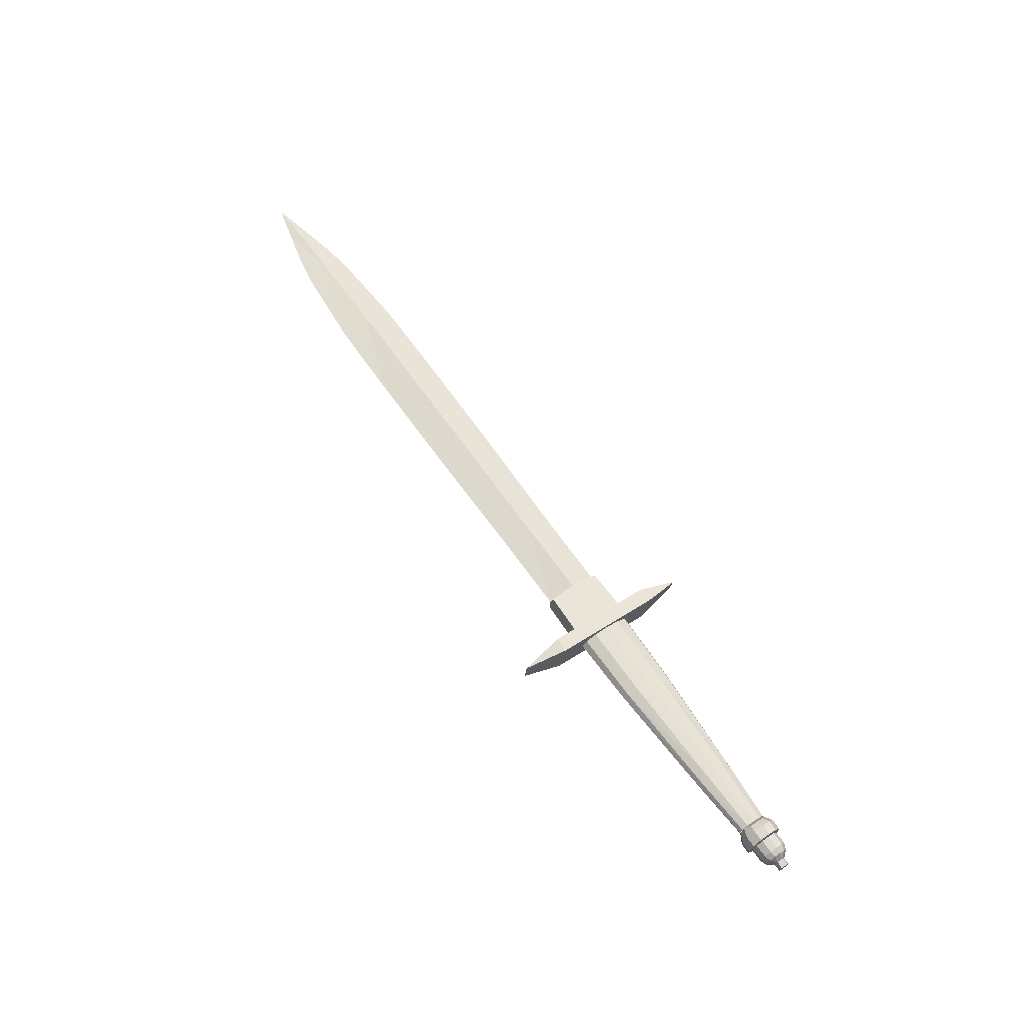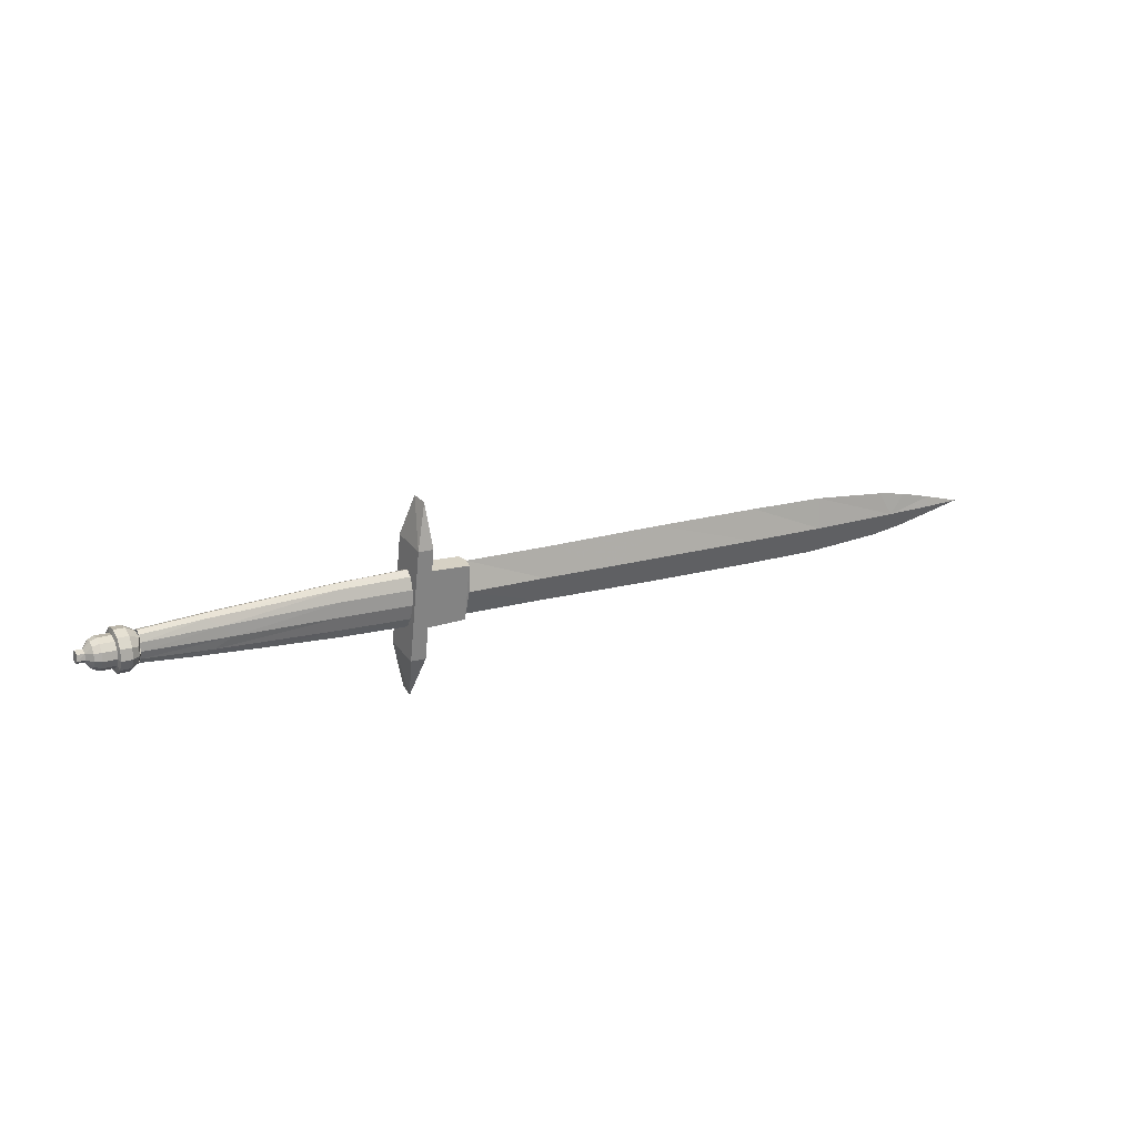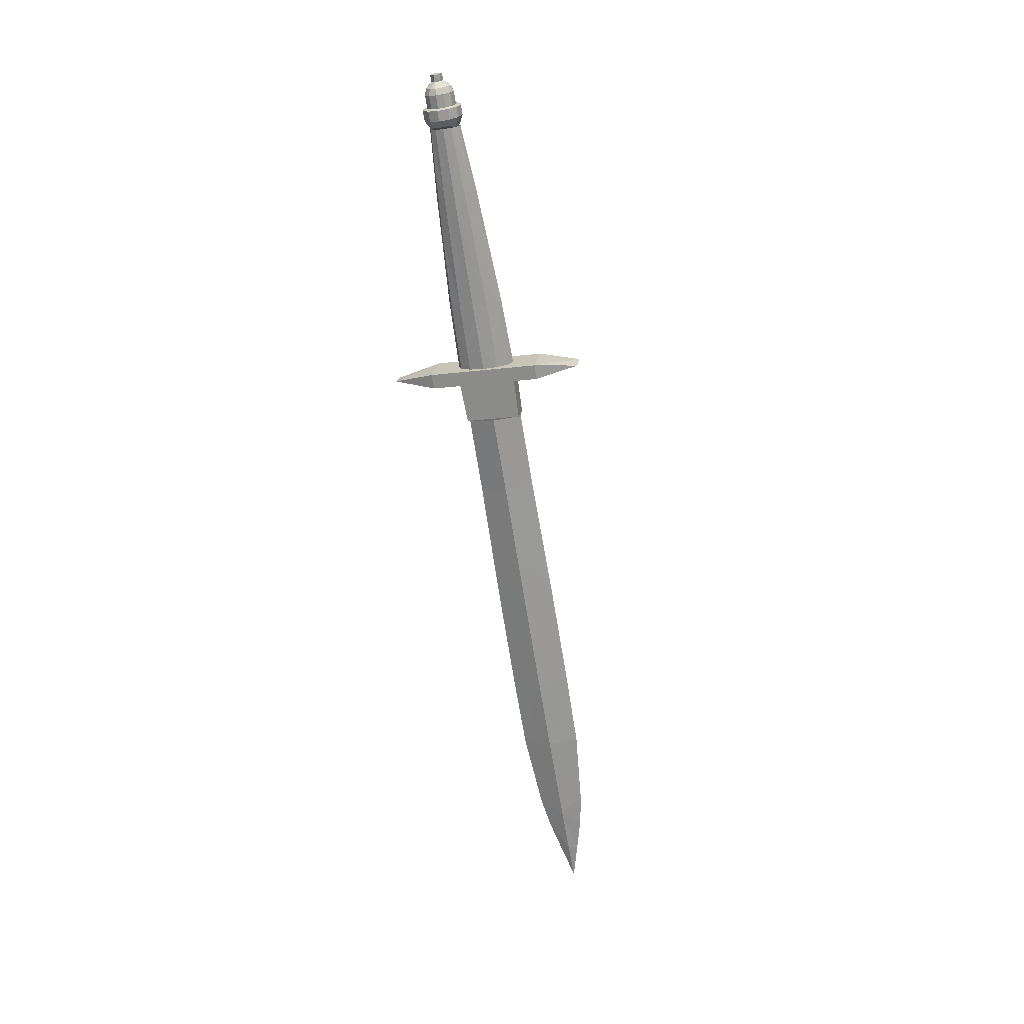
<metadata>
{"format":"obj","ext":"obj","renderer":"f3d","projection":"perspective","resolution":1024,"background":"white","views":[{"elev":66.2,"azim":55.1,"up":"+Z"},{"elev":18.0,"azim":149.5,"up":"+Y"},{"elev":-67.4,"azim":99.2,"up":"+Z"}]}
</metadata>
<code>
v 0.08936 -0.1529 0.02465
v 0.08661 -0.1472 0.05577
v 0.07328 -0.07531 -0.01118
v 0.1024 -0.07522 -0.01115
v 0.07316 -0.0619 0.06153
v 0.1023 -0.06182 0.06157
v 0.07157 -0.02172 -0.003196
v 0.07151 -0.01468 0.03497
v 0.07127 0.08965 -0.02372
v 0.07121 0.09669 0.01445
v 0.07271 0.1369 -0.05028
v 0.1018 0.137 -0.05025
v 0.0726 0.1503 0.02244
v 0.1017 0.1504 0.02247
v 0.08566 0.2222 -0.04448
v 0.08832 0.228 -0.01336
v 0.09443 -0.01849 0.01598
v 0.235 -0.01466 0.01549
v 0.09438 -0.008345 0.0289
v 0.09443 -0.01362 0.000288
v 0.235 -0.005997 0.02615
v 0.235 -0.01036 0.002445
v 0.3781 -0.003127 0.00305
v 0.4653 -0.00092 0.01322
v 0.4739 0.006381 0.02255
v 0.4975 0.004489 0.001354
v 0.5885 0.008921 0.0117
v 0.09431 0.0141 0.03559
v 0.09439 0.004966 -0.01396
v 0.235 0.01491 0.03227
v 0.235 0.006992 -0.01073
v 0.5884 0.01473 0.02062
v 0.5885 0.01116 0.001286
v 0.4618 0.01463 -0.009042
v 0.4515 0.0216 0.02878
v 0.5884 0.02702 0.02568
v 0.5884 0.02085 -0.007818
v 0.4295 0.03405 -0.0166
v 0.09423 0.04282 0.03426
v 0.09432 0.03228 -0.02296
v 0.2349 0.04259 0.03097
v 0.235 0.03331 -0.01938
v 0.5884 0.04251 0.0255
v 0.5884 0.03539 -0.01318
v 0.4295 0.04295 0.02859
v 0.5883 0.05705 0.02014
v 0.5884 0.05088 -0.01335
v 0.4514 0.05553 -0.01673
v 0.4616 0.06256 0.0211
v 0.5883 0.06674 0.01104
v 0.5883 0.06318 -0.008298
v 0.2348 0.06891 0.02232
v 0.2349 0.06098 -0.02068
v 0.09417 0.07014 0.02526
v 0.09424 0.06101 -0.02429
v 0.5883 0.06898 0.000629
v 0.4738 0.07087 -0.01046
v 0.4624 0.07528 0.009925
v 0.465 0.07813 -0.001152
v 0.2348 0.08626 0.009147
v 0.2348 0.0819 -0.01455
v 0.09413 0.08872 0.01101
v 0.09417 0.08345 -0.0176
v 0.2347 0.09056 -0.003897
v 0.09413 0.09359 -0.004675
v -0.635 -0.02288 0.01565
v -0.7901 -0.02234 0.01531
v -0.4169 -0.02118 0.01565
v 0.07157 -0.02172 -0.003196
v 0.07151 -0.01468 0.03497
v -0.1698 -0.01695 0.01528
v -0.01421 -0.01598 0.01534
v -0.009806 -0.01936 -0.003645
v -0.009865 -0.01237 0.03431
v -0.9452 -0.01063 0.01291
v -1.007 -0.000813 0.011
v -1.073 0.01496 0.007992
v -0.9737 0.0362 0.01494
v -0.6309 0.03859 0.02233
v -0.01438 0.0406 0.02378
v -0.7902 0.03222 -0.01059
v -0.1699 0.03373 -0.01128
v -0.325 0.03316 -0.01215
v -1.073 0.03318 -0.001333
v -1.15 0.03402 0.00436
v -1.073 0.03531 0.01021
v -0.3251 0.03956 0.02258
v -0.17 0.03987 0.02203
v -0.7903 0.03787 0.02005
v -0.01432 0.03389 -0.01271
v -0.6309 0.0324 -0.01254
v -0.9737 0.03285 -0.00585
v -1.073 0.05353 0.000887
v -1.007 0.06967 -0.001985
v -0.9455 0.07983 -0.003762
v -0.01009 0.08688 -0.02322
v -0.01015 0.09388 0.01473
v -0.01449 0.09046 -0.00427
v -0.1701 0.09055 -0.004528
v 0.07127 0.08965 -0.02372
v 0.07121 0.09669 0.01445
v -0.4173 0.09339 -0.00541
v -0.7904 0.09243 -0.005841
v -0.6353 0.09385 -0.00586
v 0.6076 0.001257 0.01314
v 0.6278 0.001314 0.01316
v 0.6076 0.009927 0.03181
v 0.6076 0.002702 -0.007402
v 0.6278 0.009985 0.03184
v 0.6278 0.002759 -0.007381
v 0.5904 0.01033 0.01093
v 0.6299 0.01066 0.01144
v 0.6554 0.01073 0.01147
v 0.6299 0.01718 0.0255
v 0.6299 0.01175 -0.004018
v 0.6554 0.01726 0.02552
v 0.6554 0.01182 -0.003992
v 0.5887 0.01235 -0.00098
v 0.5884 0.01788 0.02388
v 0.6671 0.0157 0.01057
v 0.6671 0.02109 0.02219
v 0.6671 0.01659 -0.002206
v 0.6075 0.02639 0.04362
v 0.6076 0.01387 -0.0243
v 0.6277 0.02645 0.04364
v 0.6278 0.01393 -0.02428
v 0.5942 0.02893 0.03595
v 0.5943 0.01897 -0.01808
v 0.6298 0.02957 0.03438
v 0.6299 0.02015 -0.01674
v 0.6554 0.02965 0.03441
v 0.6554 0.02023 -0.01671
v 0.667 0.03133 0.02953
v 0.6671 0.02354 -0.01272
v 0.6773 0.02786 0.005273
v 0.691 0.02795 0.004671
v 0.691 0.03242 0.01561
v 0.6772 0.03288 0.01595
v 0.5886 0.02787 -0.01163
v 0.6773 0.03422 -0.004397
v 0.691 0.03481 -0.004644
v 0.5942 0.04472 0.03737
v 0.5943 0.03322 -0.02503
v 0.6075 0.04623 0.0454
v 0.6076 0.03178 -0.03303
v 0.6277 0.04629 0.04542
v 0.6278 0.03184 -0.03301
v 0.6298 0.04451 0.03572
v 0.6299 0.03363 -0.02331
v 0.6553 0.04458 0.03575
v 0.6554 0.0337 -0.02328
v 0.667 0.04367 0.03064
v 0.6671 0.03468 -0.01815
v 0.6909 0.04368 0.01718
v 0.6772 0.04419 0.01691
v 0.5885 0.05004 0.02396
v 0.6772 0.04553 -0.00344
v 0.6909 0.04606 -0.00307
v 0.6909 0.05054 0.007867
v 0.6772 0.05055 0.007237
v 0.667 0.05481 0.02521
v 0.6671 0.04702 -0.01704
v 0.6298 0.05799 0.02915
v 0.6298 0.04857 -0.02197
v 0.6553 0.05806 0.02918
v 0.6554 0.04864 -0.02195
v 0.5941 0.05896 0.03042
v 0.5942 0.04901 -0.02362
v 0.6074 0.06414 0.03667
v 0.6075 0.05162 -0.03126
v 0.6276 0.0642 0.03669
v 0.6277 0.05168 -0.03124
v 0.667 0.06176 0.01469
v 0.667 0.05726 -0.009699
v 0.667 0.06266 0.001918
v 0.5884 0.06002 -0.01156
v 0.5886 0.06556 0.01331
v 0.6298 0.06639 0.01643
v 0.6298 0.06096 -0.01308
v 0.6553 0.06647 0.01646
v 0.6553 0.06103 -0.01306
v 0.6298 0.06748 0.000971
v 0.6553 0.06755 0.000997
v 0.5903 0.06758 0.001402
v 0.6074 0.07531 0.01977
v 0.6075 0.06809 -0.01945
v 0.6276 0.07537 0.01979
v 0.6277 0.06814 -0.01943
v 0.6074 0.07676 -0.000773
v 0.6276 0.07681 -0.000752
f 6 4 12
f 12 14 6
f 6 2 1
f 1 4 6
f 12 15 16
f 16 14 12
f 9 11 3
f 3 7 9
f 8 5 13
f 13 10 8
f 7 3 5
f 5 8 7
f 10 13 11
f 11 9 10
f 3 1 2
f 2 5 3
f 13 16 15
f 15 11 13
f 16 13 14
f 2 6 5
f 5 6 14
f 14 13 5
f 15 12 11
f 1 3 4
f 11 12 4
f 4 3 11
f 57 51 47
f 47 48 57
f 58 50 56
f 56 59 58
f 45 43 46
f 46 49 45
f 25 32 36
f 36 35 25
f 26 33 27
f 27 24 26
f 38 44 37
f 37 34 38
f 23 26 24
f 61 57 48
f 48 53 61
f 60 58 59
f 59 64 60
f 41 45 49
f 49 52 41
f 21 25 35
f 35 30 21
f 22 23 24
f 24 18 22
f 42 38 34
f 34 31 42
f 29 40 42
f 42 31 29
f 17 20 22
f 22 18 17
f 28 19 21
f 21 30 28
f 54 39 41
f 41 52 54
f 65 62 60
f 60 64 65
f 55 63 61
f 61 53 55
f 40 55 53
f 53 42 40
f 63 65 64
f 64 61 63
f 62 54 52
f 52 60 62
f 39 28 30
f 30 41 39
f 19 17 18
f 18 21 19
f 20 29 31
f 31 22 20
f 53 48 38
f 38 42 53
f 31 34 23
f 23 22 31
f 18 24 25
f 25 21 18
f 30 35 45
f 45 41 30
f 52 49 58
f 58 60 52
f 64 59 57
f 57 61 64
f 26 23 34
f 48 47 44
f 44 38 48
f 34 37 33
f 33 26 34
f 24 27 32
f 32 25 24
f 35 36 43
f 43 45 35
f 49 46 50
f 50 58 49
f 59 56 51
f 51 57 59
f 40 29 20
f 20 17 40
f 40 17 19
f 19 28 40
f 40 28 39
f 39 54 40
f 40 54 62
f 62 65 40
f 40 65 63
f 63 55 40
f 84 85 93
f 83 102 99
f 99 82 83
f 102 83 91
f 103 81 92
f 92 95 103
f 91 104 102
f 82 99 98
f 98 90 82
f 81 103 104
f 104 91 81
f 94 95 92
f 93 94 92
f 92 84 93
f 86 78 94
f 94 93 86
f 103 89 79
f 79 104 103
f 99 88 80
f 80 98 99
f 79 102 104
f 89 103 95
f 95 78 89
f 102 79 87
f 102 87 88
f 88 99 102
f 95 94 78
f 93 85 86
f 86 85 77
f 76 75 78
f 87 68 71
f 71 88 87
f 68 87 79
f 67 89 78
f 78 75 67
f 79 66 68
f 88 71 72
f 72 80 88
f 89 67 66
f 66 79 89
f 77 76 78
f 78 86 77
f 84 92 76
f 76 77 84
f 75 76 92
f 67 81 91
f 91 66 67
f 71 82 90
f 90 72 71
f 91 68 66
f 81 67 75
f 75 92 81
f 68 91 83
f 68 83 82
f 82 71 68
f 77 85 84
f 73 90 96
f 96 100 69
f 69 73 96
f 73 74 72
f 73 69 70
f 70 74 73
f 90 98 96
f 72 90 73
f 80 97 98
f 80 72 74
f 74 70 101
f 101 97 74
f 97 80 74
f 97 101 100
f 100 96 97
f 96 98 97
f 158 159 141
f 159 154 141
f 154 137 141
f 137 136 141
f 189 190 188
f 188 186 189
f 169 171 187
f 187 185 169
f 123 125 146
f 146 144 123
f 105 106 109
f 109 107 105
f 124 126 110
f 110 108 124
f 170 172 147
f 147 145 170
f 184 189 186
f 186 176 184
f 167 169 185
f 185 177 167
f 127 123 144
f 144 142 127
f 111 105 107
f 107 119 111
f 128 124 108
f 108 118 128
f 168 170 145
f 145 143 168
f 177 156 167
f 119 127 142
f 142 156 119
f 118 139 128
f 176 168 143
f 143 139 176
f 139 143 128
f 156 142 167
f 143 145 124
f 124 128 143
f 118 108 105
f 105 111 118
f 119 107 123
f 123 127 119
f 142 144 169
f 169 167 142
f 177 185 189
f 189 184 177
f 176 186 170
f 170 168 176
f 145 147 126
f 126 124 145
f 108 110 106
f 106 105 108
f 107 109 125
f 125 123 107
f 144 146 171
f 171 169 144
f 185 187 190
f 190 189 185
f 186 188 172
f 172 170 186
f 188 179 164
f 164 172 188
f 187 178 182
f 182 190 187
f 146 148 163
f 163 171 146
f 109 114 129
f 129 125 109
f 110 115 112
f 112 106 110
f 147 149 130
f 130 126 147
f 172 164 149
f 149 147 172
f 126 130 115
f 115 110 126
f 106 112 114
f 114 109 106
f 125 129 148
f 148 146 125
f 171 163 178
f 178 187 171
f 190 182 179
f 179 188 190
f 175 160 157
f 157 174 175
f 161 155 160
f 160 173 161
f 133 138 155
f 155 152 133
f 120 135 138
f 138 121 120
f 134 140 135
f 135 122 134
f 162 157 140
f 140 153 162
f 183 175 174
f 174 181 183
f 165 161 173
f 173 180 165
f 131 133 152
f 152 150 131
f 113 120 121
f 121 116 113
f 132 134 122
f 122 117 132
f 166 162 153
f 153 151 166
f 182 183 181
f 181 179 182
f 163 165 180
f 180 178 163
f 129 131 150
f 150 148 129
f 112 113 116
f 116 114 112
f 130 132 117
f 117 115 130
f 164 166 151
f 151 149 164
f 149 151 132
f 132 130 149
f 115 117 113
f 113 112 115
f 114 116 131
f 131 129 114
f 148 150 165
f 165 163 148
f 178 180 183
f 183 182 178
f 179 181 166
f 166 164 179
f 151 153 134
f 134 132 151
f 117 122 120
f 120 113 117
f 116 121 133
f 133 131 116
f 150 152 161
f 161 165 150
f 180 173 175
f 175 183 180
f 181 174 162
f 162 166 181
f 140 134 153
f 135 120 122
f 138 133 121
f 155 161 152
f 160 175 173
f 157 162 174
f 157 158 141
f 141 140 157
f 140 141 136
f 136 135 140
f 135 136 137
f 137 138 135
f 138 137 154
f 154 155 138
f 155 154 159
f 159 160 155
f 160 159 158
f 158 157 160

</code>
